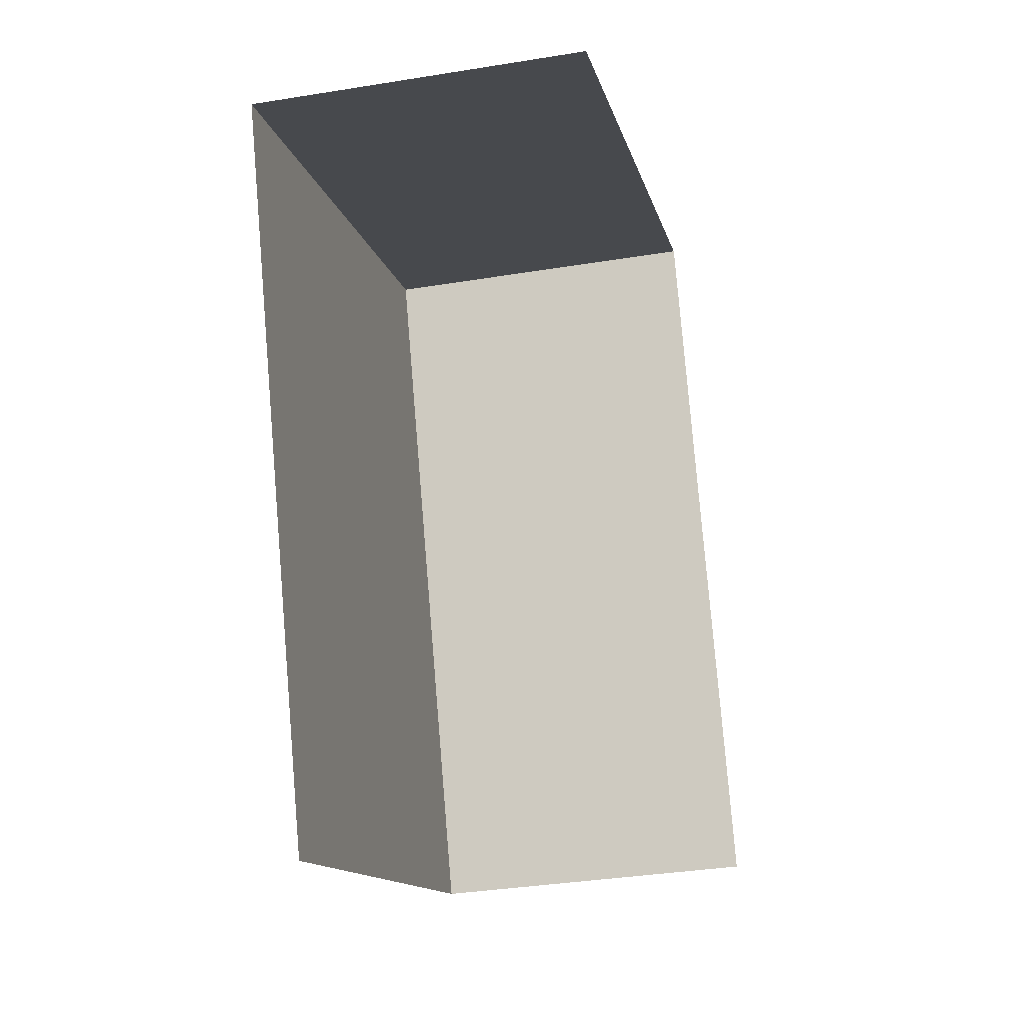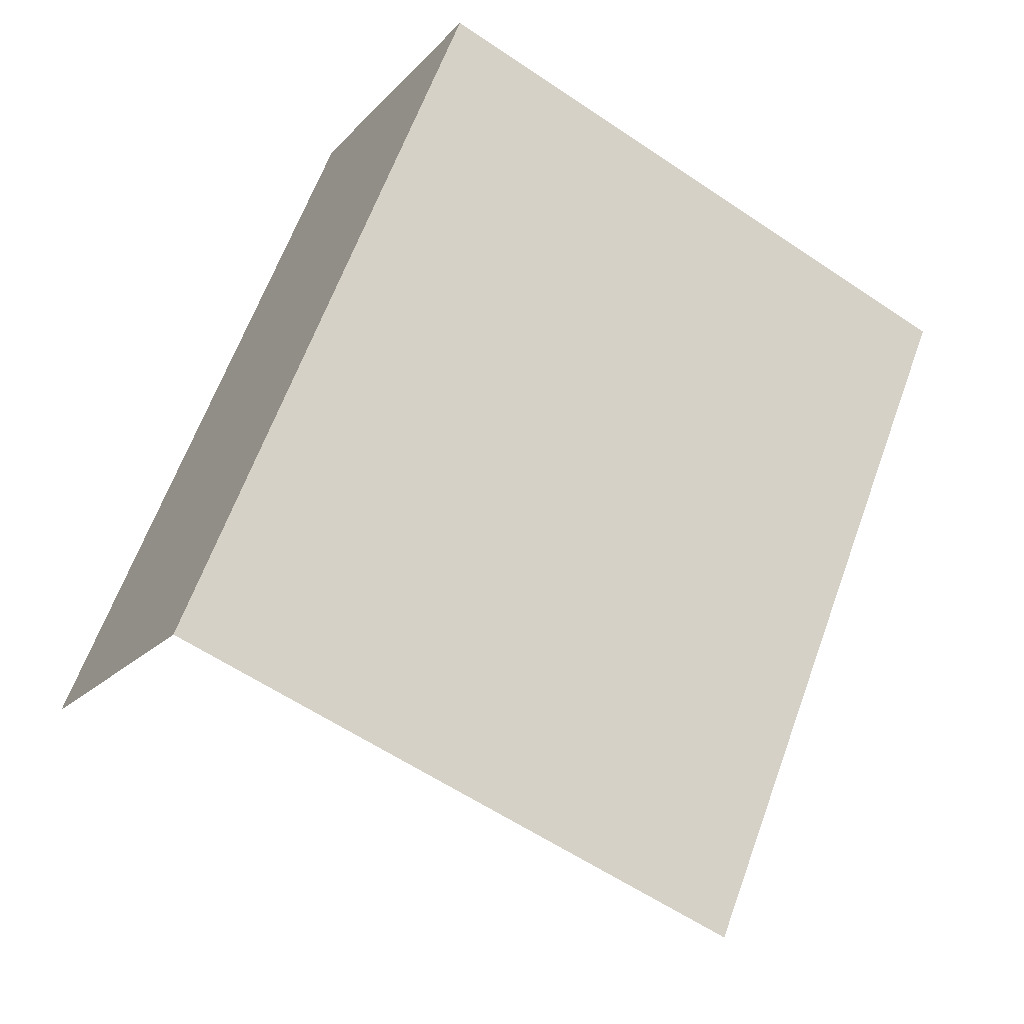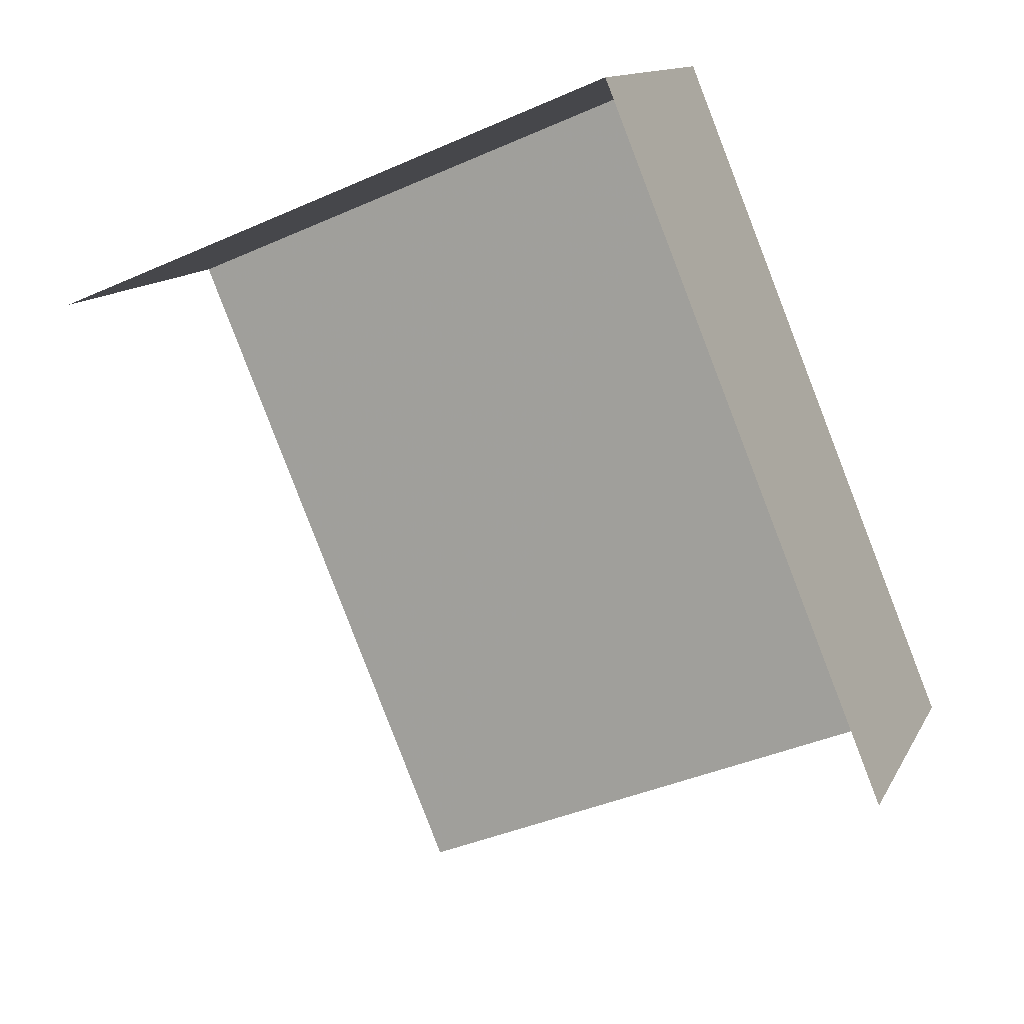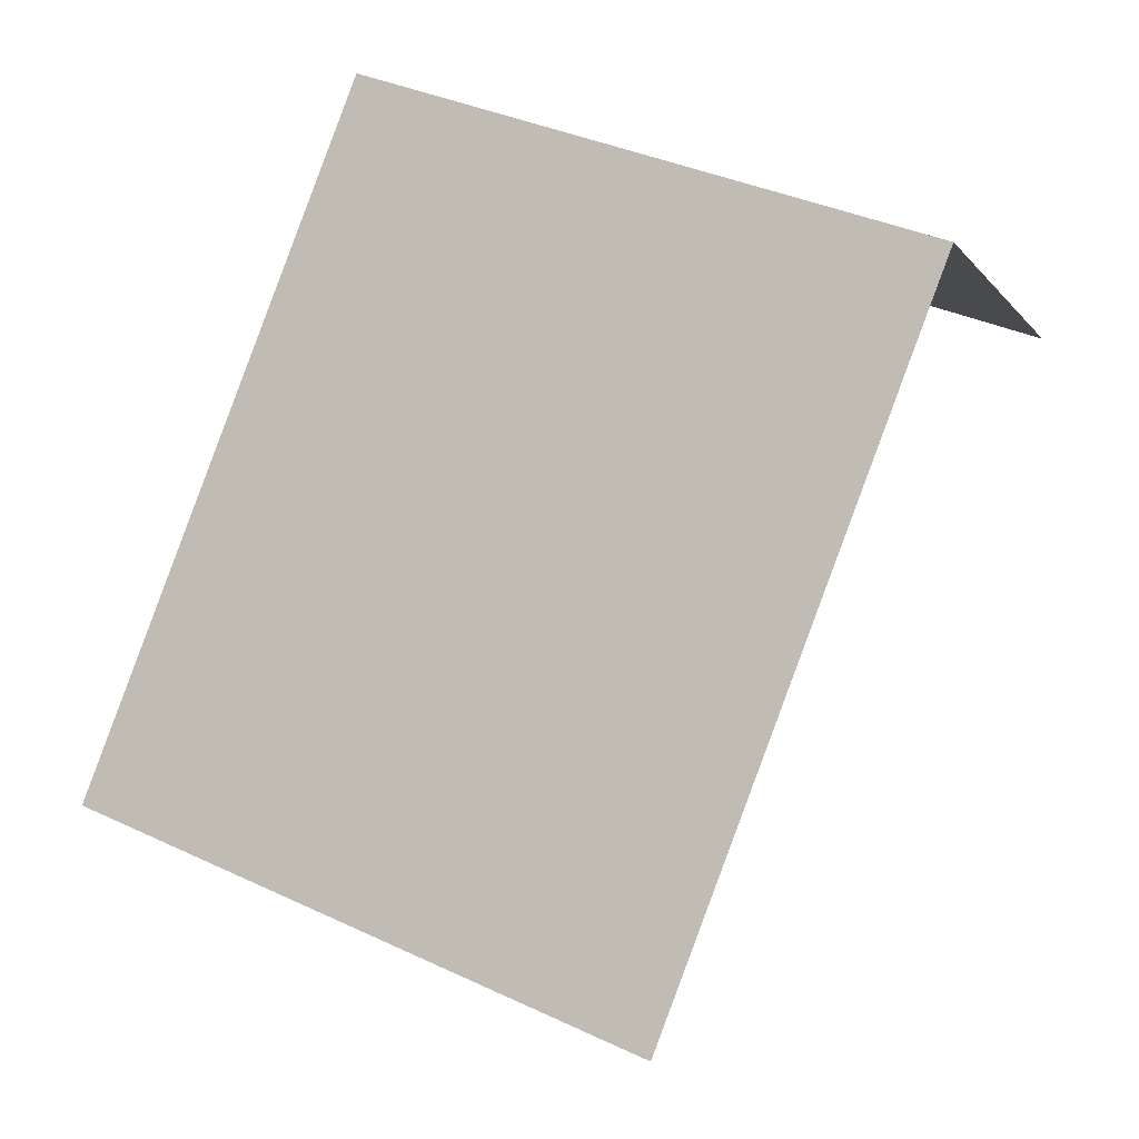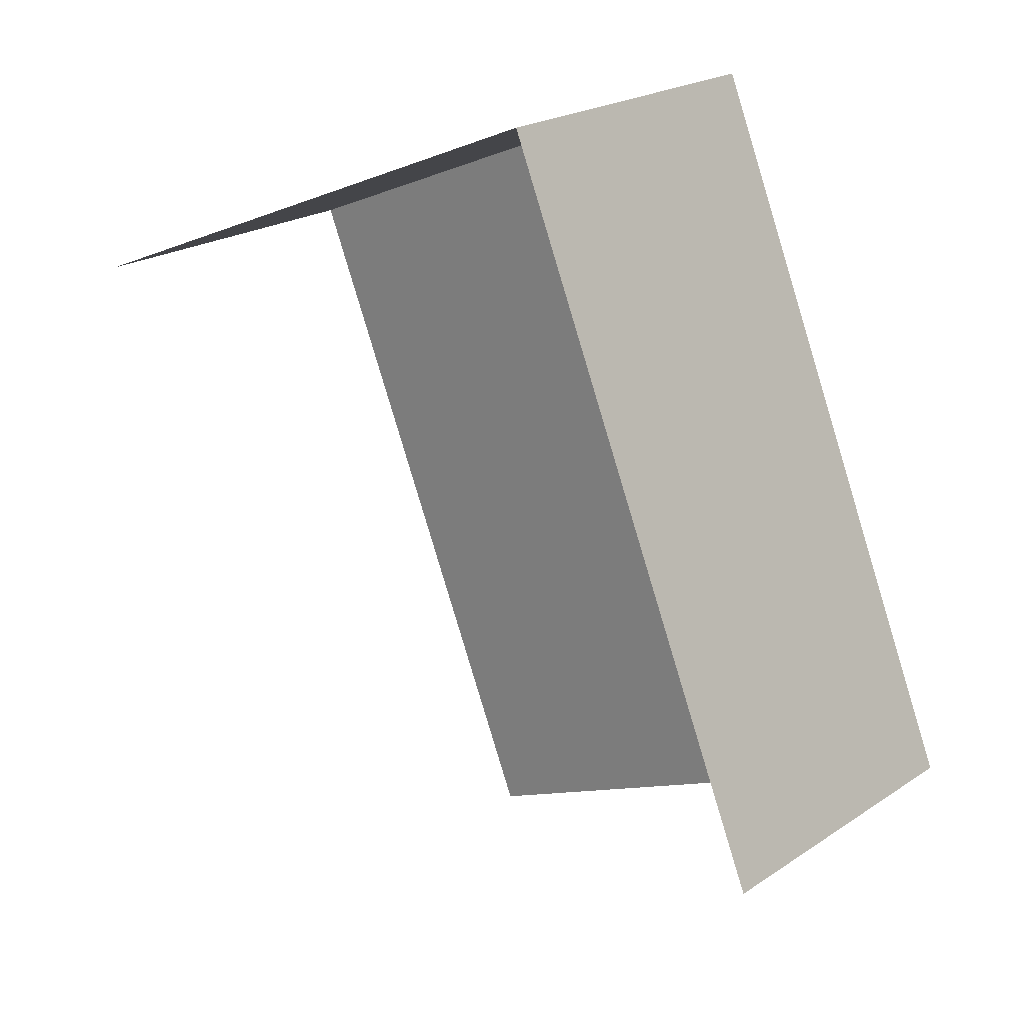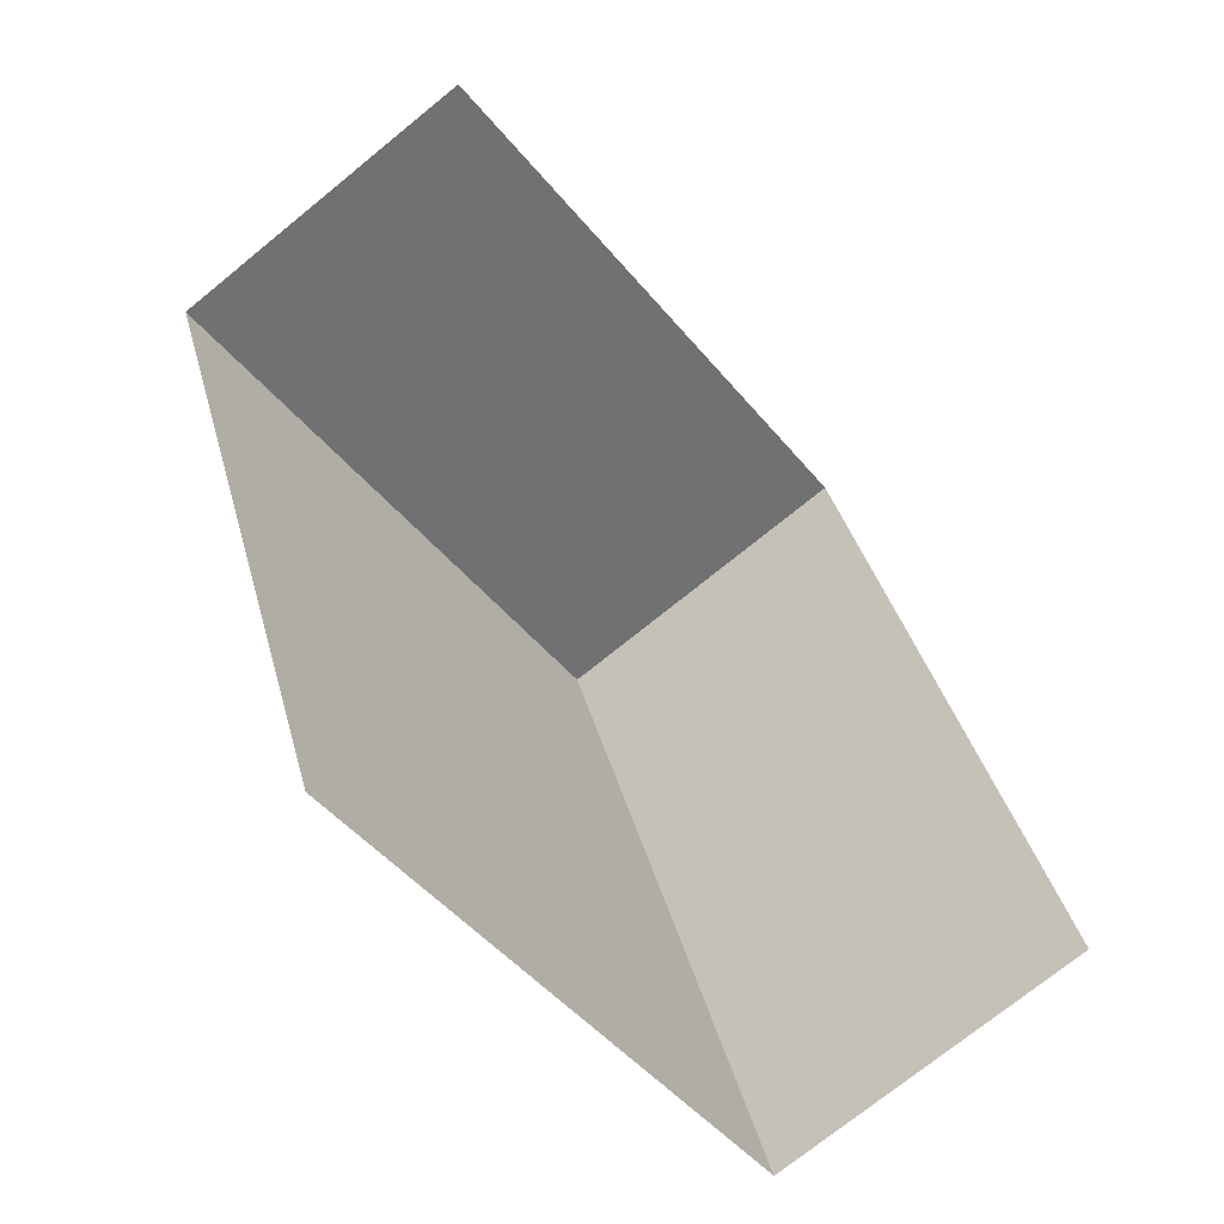
<metadata>
{"format":"obj","ext":"obj","renderer":"f3d","projection":"perspective","resolution":1024,"background":"white","views":[{"elev":-34.5,"azim":102.5,"up":"+Y"},{"elev":-17.8,"azim":-27.5,"up":"+Y"},{"elev":12.5,"azim":-161.5,"up":"+Y"},{"elev":-10.3,"azim":22.9,"up":"+Y"},{"elev":21.6,"azim":-139.5,"up":"+Y"},{"elev":-72.5,"azim":129.2,"up":"+Y"}]}
</metadata>
<code>
v -2.246e+05 -1.283e+05 13.47
v -2.246e+05 -1.283e+05 13.47
v -2.246e+05 -1.283e+05 13.47
v -2.246e+05 -1.283e+05 13.47
v -2.246e+05 -1.283e+05 15.91
v -2.246e+05 -1.283e+05 15.91
v -2.246e+05 -1.283e+05 15.91
v -2.246e+05 -1.283e+05 15.91
f 1 2 3
f 4 1 3
f 8 3 2
f 8 7 3
f 6 4 3
f 7 6 3
f 5 6 7
f 8 5 7
f 5 1 4
f 6 5 4
f 8 2 1
f 5 8 1

</code>
